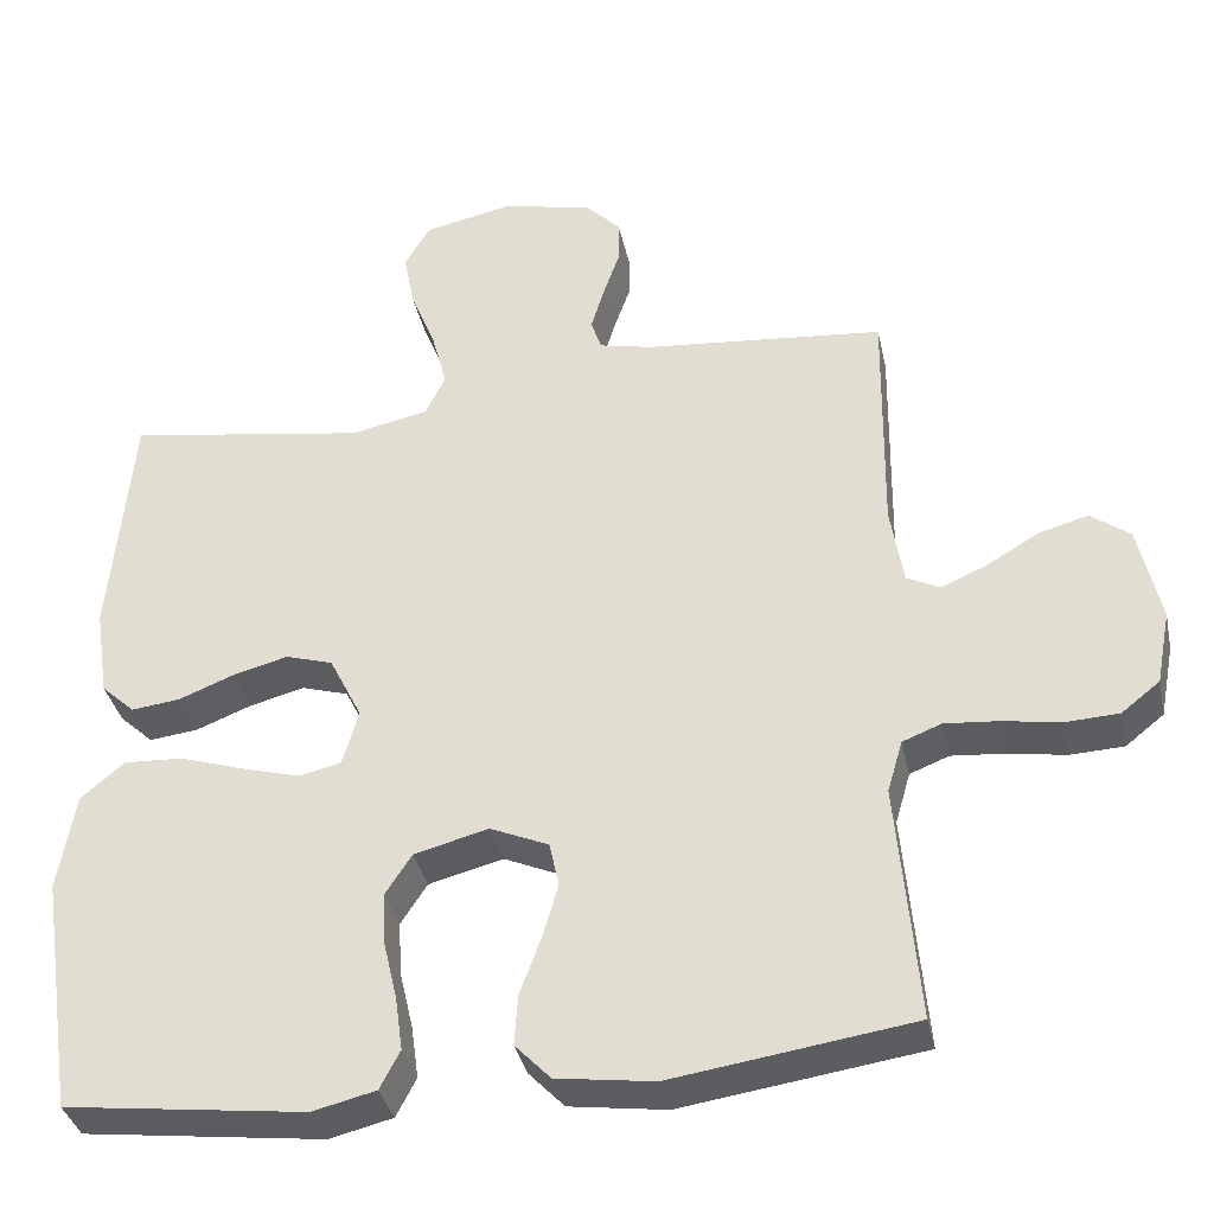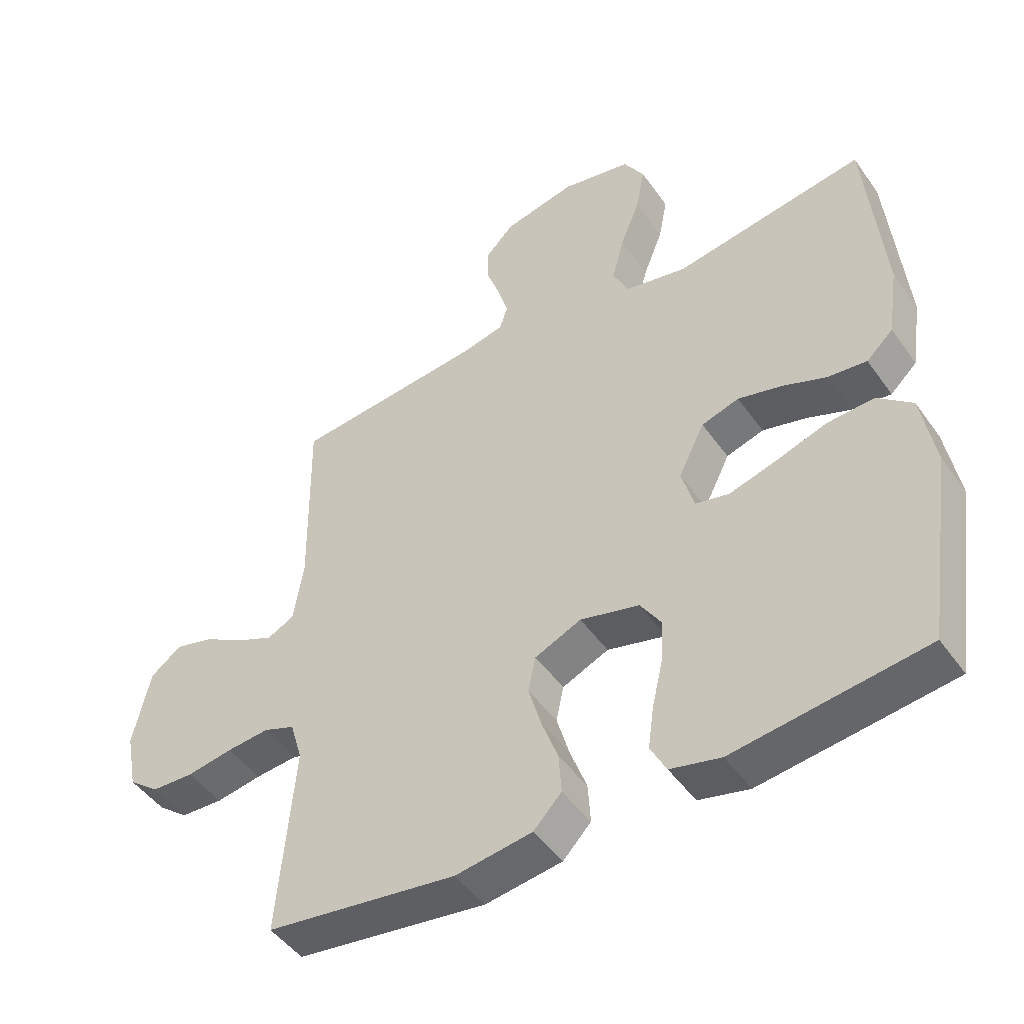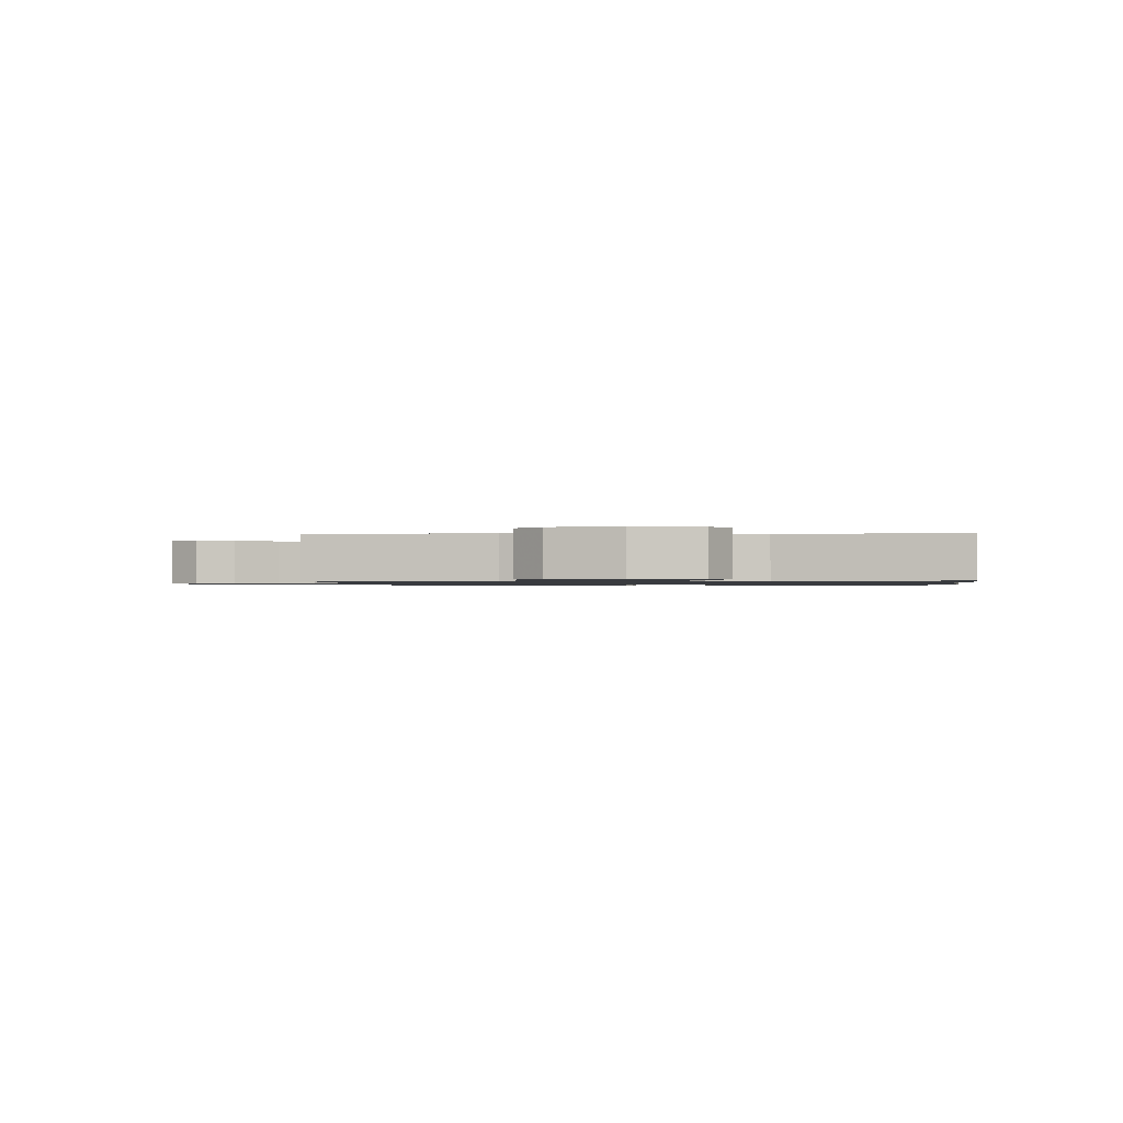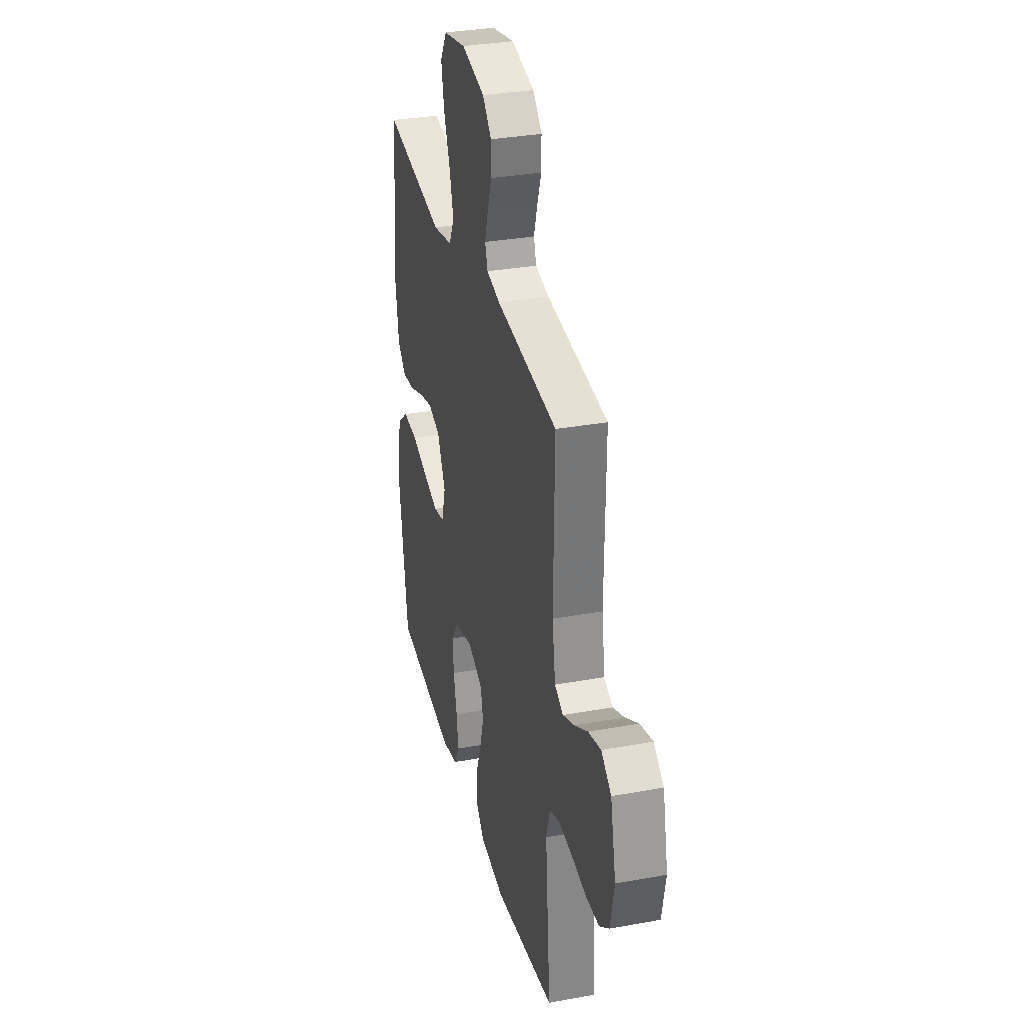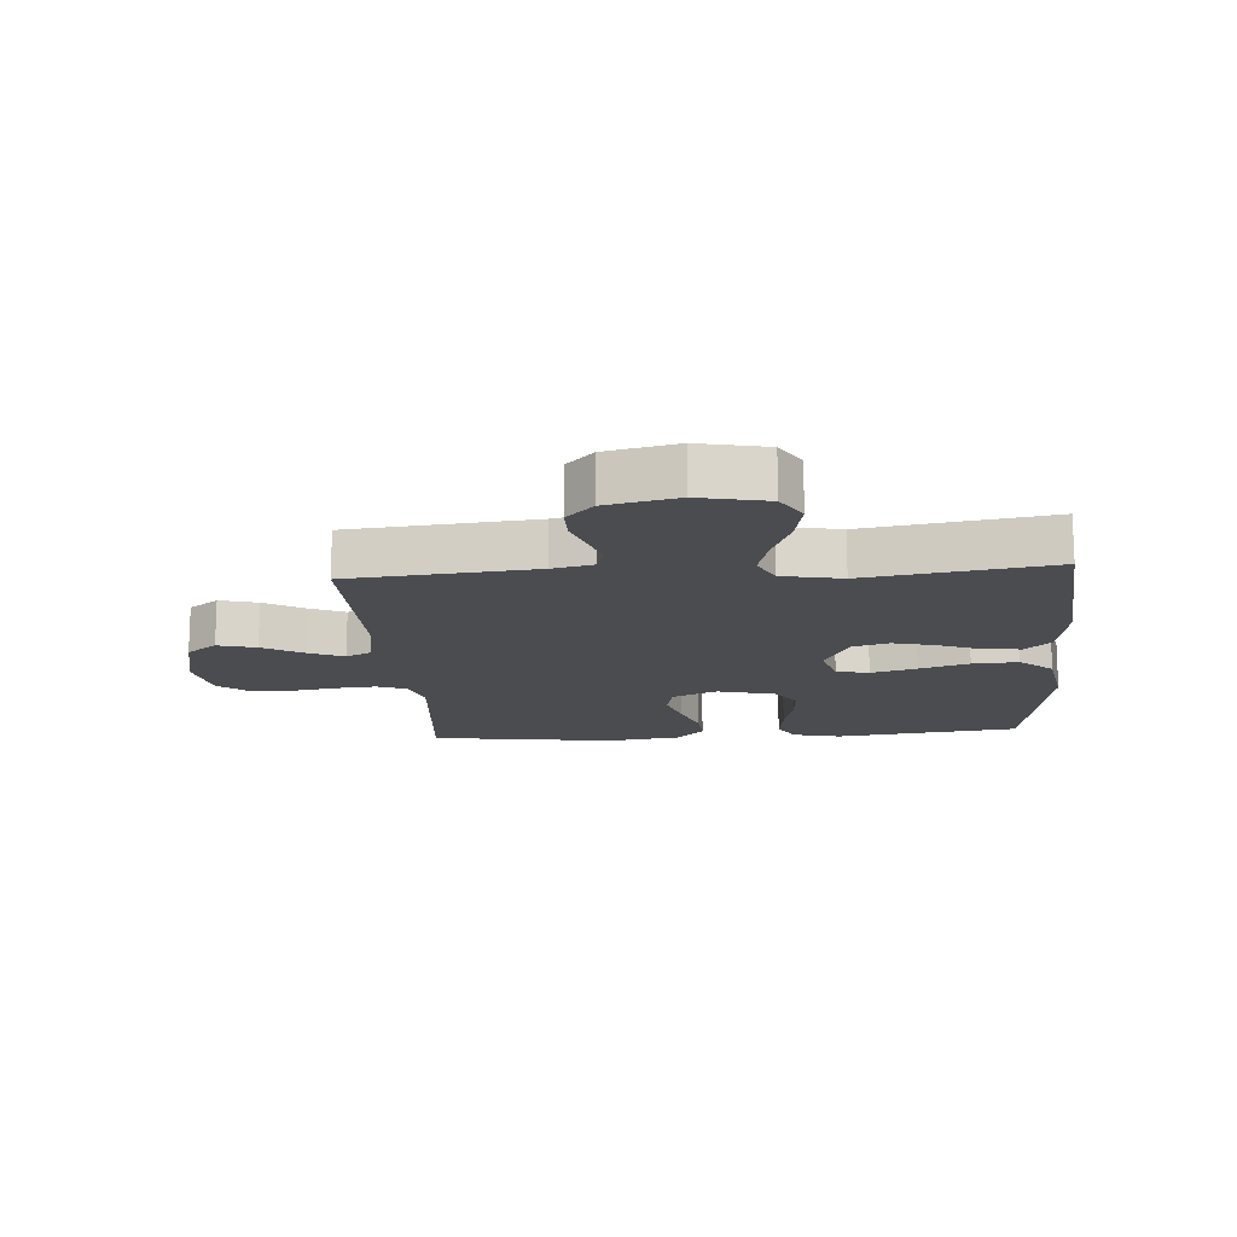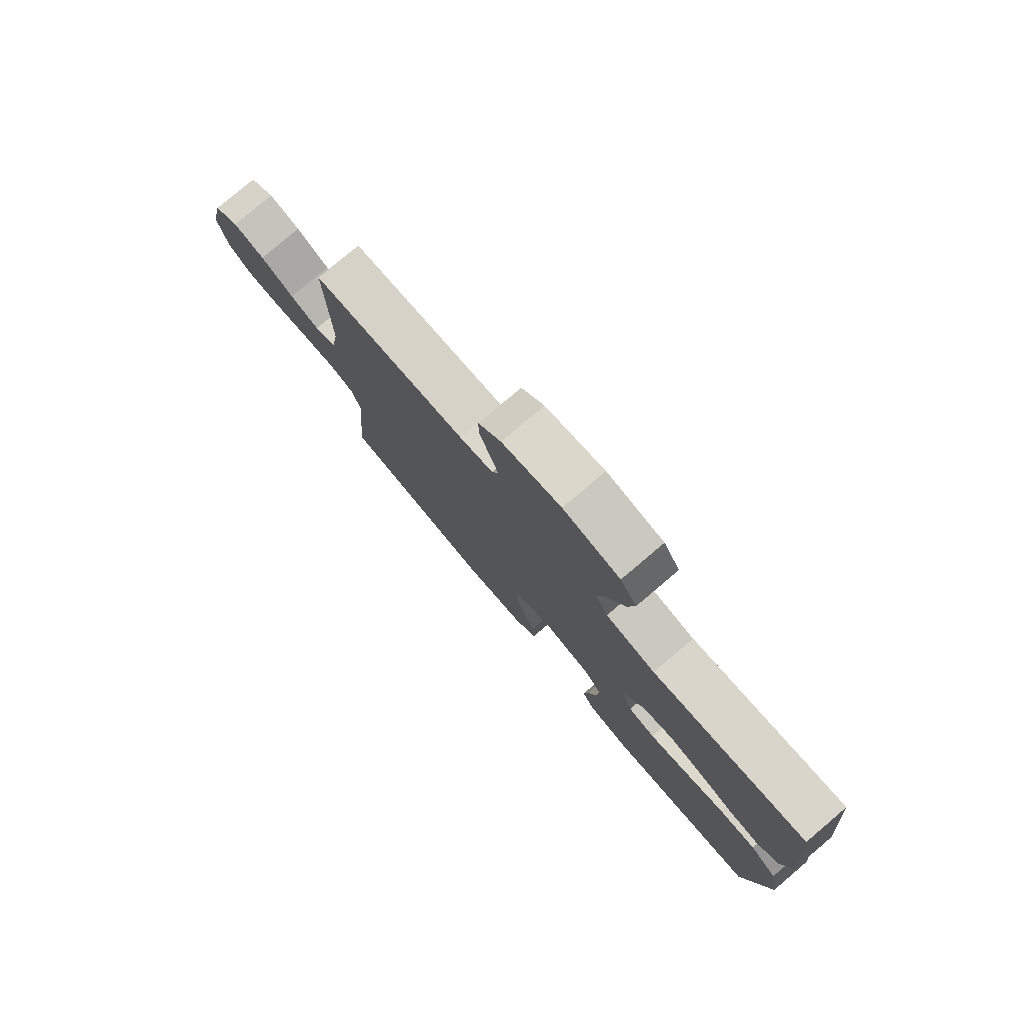
<metadata>
{"format":"obj","ext":"obj","renderer":"f3d","projection":"perspective","resolution":1024,"background":"white","views":[{"elev":-36.3,"azim":-167.9,"up":"+Z"},{"elev":-47.5,"azim":33.6,"up":"+Z"},{"elev":-1.0,"azim":4.0,"up":"+Y"},{"elev":32.7,"azim":-104.2,"up":"+Z"},{"elev":-15.2,"azim":4.2,"up":"+Y"},{"elev":79.2,"azim":49.7,"up":"+Z"}]}
</metadata>
<code>
v -0.5 0.07 -0.5
v -0.474 0.07 -0.2
v -0.493 0.07 -0.135
v -0.542 0.07 -0.116
v -0.609 0.07 -0.122
v -0.681 0.07 -0.134
v -0.748 0.07 -0.131
v -0.796 0.07 -0.093
v -0.814 0.07 0
v -0.787 0.07 0.123
v -0.738 0.07 0.16
v -0.676 0.07 0.143
v -0.611 0.07 0.105
v -0.554 0.07 0.08
v -0.512 0.07 0.101
v -0.496 0.07 0.2
v -0.5 0.07 0.5
v -0.2 0.07 0.529
v -0.134 0.07 0.544
v -0.121 0.07 0.583
v -0.137 0.07 0.637
v -0.158 0.07 0.697
v -0.158 0.07 0.754
v -0.114 0.07 0.799
v 0 0.07 0.824
v 0.11 0.07 0.801
v 0.142 0.07 0.747
v 0.128 0.07 0.674
v 0.097 0.07 0.596
v 0.078 0.07 0.524
v 0.103 0.07 0.472
v 0.2 0.07 0.452
v 0.5 0.07 0.5
v 0.527 0.07 0.2
v 0.51 0.07 0.087
v 0.468 0.07 0.048
v 0.407 0.07 0.055
v 0.338 0.07 0.082
v 0.269 0.07 0.1
v 0.21 0.07 0.082
v 0.169 0.07 0
v 0.189 0.07 -0.07
v 0.242 0.07 -0.082
v 0.316 0.07 -0.061
v 0.396 0.07 -0.035
v 0.47 0.07 -0.031
v 0.524 0.07 -0.077
v 0.545 0.07 -0.2
v 0.5 0.07 -0.5
v 0.2 0.07 -0.538
v 0.121 0.07 -0.519
v 0.096 0.07 -0.471
v 0.105 0.07 -0.405
v 0.122 0.07 -0.332
v 0.126 0.07 -0.264
v 0.093 0.07 -0.213
v 0 0.07 -0.189
v -0.073 0.07 -0.221
v -0.085 0.07 -0.277
v -0.065 0.07 -0.346
v -0.039 0.07 -0.417
v -0.035 0.07 -0.48
v -0.079 0.07 -0.526
v -0.2 0.07 -0.543
v -0.5 0 -0.5
v -0.474 0 -0.2
v -0.493 0 -0.135
v -0.542 0 -0.116
v -0.609 0 -0.122
v -0.681 0 -0.134
v -0.748 0 -0.131
v -0.796 0 -0.093
v -0.814 0 0
v -0.787 0 0.123
v -0.738 0 0.16
v -0.676 0 0.143
v -0.611 0 0.105
v -0.554 0 0.08
v -0.512 0 0.101
v -0.496 0 0.2
v -0.5 0 0.5
v -0.2 0 0.529
v -0.134 0 0.544
v -0.121 0 0.583
v -0.137 0 0.637
v -0.158 0 0.697
v -0.158 0 0.754
v -0.114 0 0.799
v 0 0 0.824
v 0.11 0 0.801
v 0.142 0 0.747
v 0.128 0 0.674
v 0.097 0 0.596
v 0.078 0 0.524
v 0.103 0 0.472
v 0.2 0 0.452
v 0.5 0 0.5
v 0.527 0 0.2
v 0.51 0 0.087
v 0.468 0 0.048
v 0.407 0 0.055
v 0.338 0 0.082
v 0.269 0 0.1
v 0.21 0 0.082
v 0.169 0 0
v 0.189 0 -0.07
v 0.242 0 -0.082
v 0.316 0 -0.061
v 0.396 0 -0.035
v 0.47 0 -0.031
v 0.524 0 -0.077
v 0.545 0 -0.2
v 0.5 0 -0.5
v 0.2 0 -0.538
v 0.121 0 -0.519
v 0.096 0 -0.471
v 0.105 0 -0.405
v 0.122 0 -0.332
v 0.126 0 -0.264
v 0.093 0 -0.213
v 0 0 -0.189
v -0.073 0 -0.221
v -0.085 0 -0.277
v -0.065 0 -0.346
v -0.039 0 -0.417
v -0.035 0 -0.48
v -0.079 0 -0.526
v -0.2 0 -0.543
f 63 64 1 2
f 60 61 62 63
f 59 60 63 2
f 58 59 2 3
f 57 58 3 4
f 51 52 53 54
f 51 54 55
f 50 51 55
f 49 50 55
f 48 49 55 56
f 44 45 46 47
f 43 44 47 48
f 42 43 48 56
f 35 36 37 38
f 35 38 39
f 32 33 34 35
f 31 32 35 39
f 30 31 39 40
f 26 27 28 29
f 26 29 30
f 25 26 30
f 24 25 30
f 21 22 23 24
f 20 21 24 30
f 19 20 30 40
f 16 17 18
f 15 16 18 19
f 10 11 12 13
f 10 13 14
f 9 10 14
f 8 9 14
f 5 6 7 8
f 4 5 8 14
f 57 4 14 15
f 41 42 56 57
f 40 41 57
f 15 19 40 57
f 66 65 128 127
f 127 126 125 124
f 66 127 124 123
f 67 66 123 122
f 68 67 122 121
f 118 117 116 115
f 119 118 115
f 119 115 114
f 119 114 113
f 120 119 113 112
f 111 110 109 108
f 112 111 108 107
f 120 112 107 106
f 102 101 100 99
f 103 102 99
f 99 98 97 96
f 103 99 96 95
f 104 103 95 94
f 93 92 91 90
f 94 93 90
f 94 90 89
f 94 89 88
f 88 87 86 85
f 94 88 85 84
f 104 94 84 83
f 82 81 80
f 83 82 80 79
f 77 76 75 74
f 78 77 74
f 78 74 73
f 78 73 72
f 72 71 70 69
f 78 72 69 68
f 79 78 68 121
f 121 120 106 105
f 121 105 104
f 121 104 83 79
f 1 65 66 2
f 2 66 67 3
f 3 67 68 4
f 4 68 69 5
f 5 69 70 6
f 6 70 71 7
f 7 71 72 8
f 8 72 73 9
f 9 73 74 10
f 10 74 75 11
f 11 75 76 12
f 12 76 77 13
f 13 77 78 14
f 14 78 79 15
f 15 79 80 16
f 16 80 81 17
f 17 81 82 18
f 18 82 83 19
f 19 83 84 20
f 20 84 85 21
f 21 85 86 22
f 22 86 87 23
f 23 87 88 24
f 24 88 89 25
f 25 89 90 26
f 26 90 91 27
f 27 91 92 28
f 28 92 93 29
f 29 93 94 30
f 30 94 95 31
f 31 95 96 32
f 32 96 97 33
f 33 97 98 34
f 34 98 99 35
f 35 99 100 36
f 36 100 101 37
f 37 101 102 38
f 38 102 103 39
f 39 103 104 40
f 40 104 105 41
f 41 105 106 42
f 42 106 107 43
f 43 107 108 44
f 44 108 109 45
f 45 109 110 46
f 46 110 111 47
f 47 111 112 48
f 48 112 113 49
f 49 113 114 50
f 50 114 115 51
f 51 115 116 52
f 52 116 117 53
f 53 117 118 54
f 54 118 119 55
f 55 119 120 56
f 56 120 121 57
f 57 121 122 58
f 58 122 123 59
f 59 123 124 60
f 60 124 125 61
f 61 125 126 62
f 62 126 127 63
f 63 127 128 64
f 64 128 65 1

</code>
